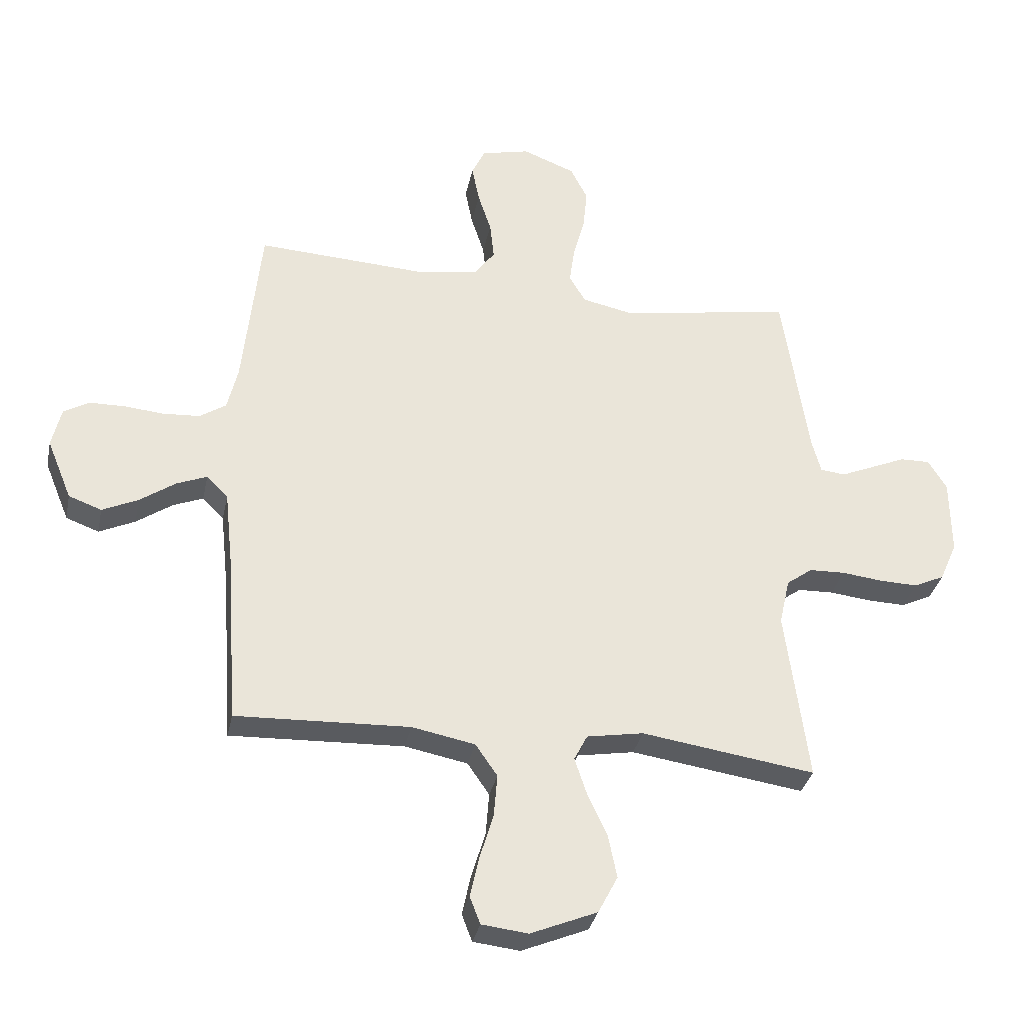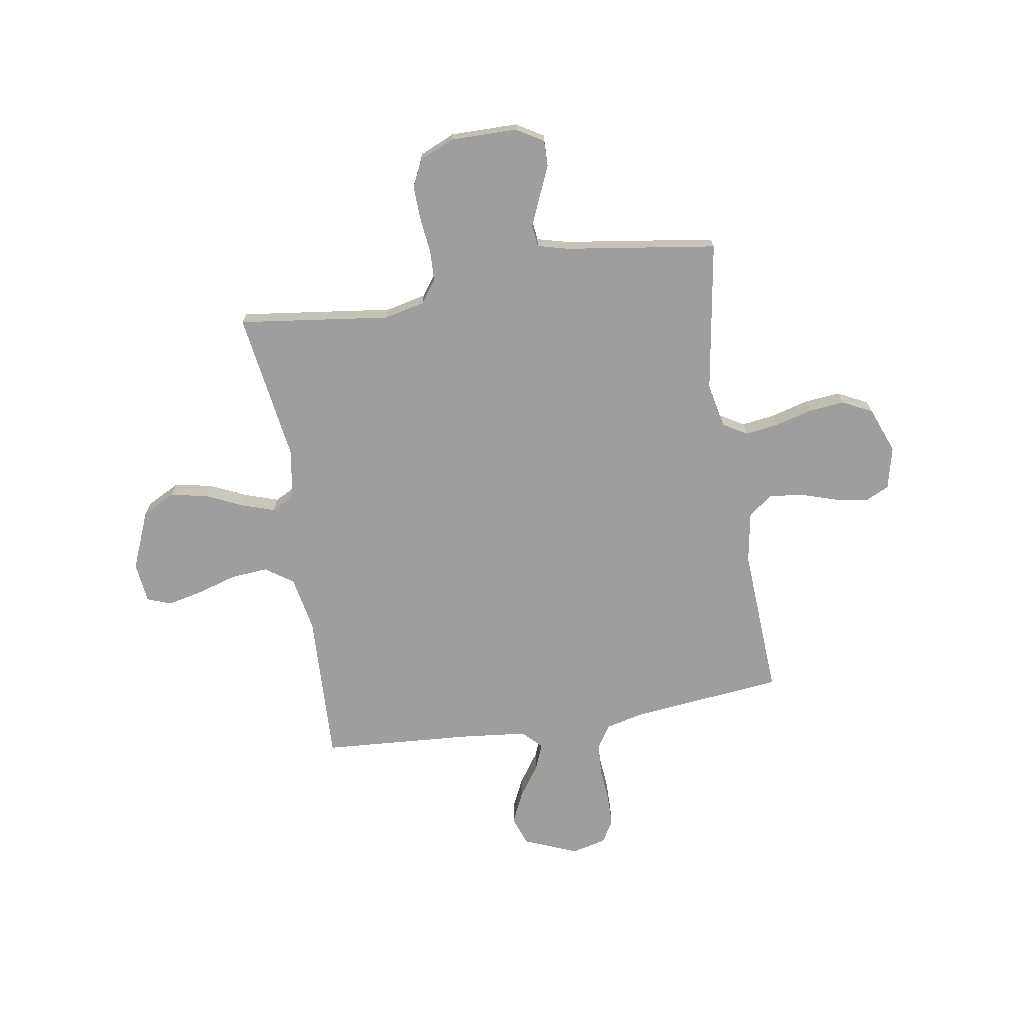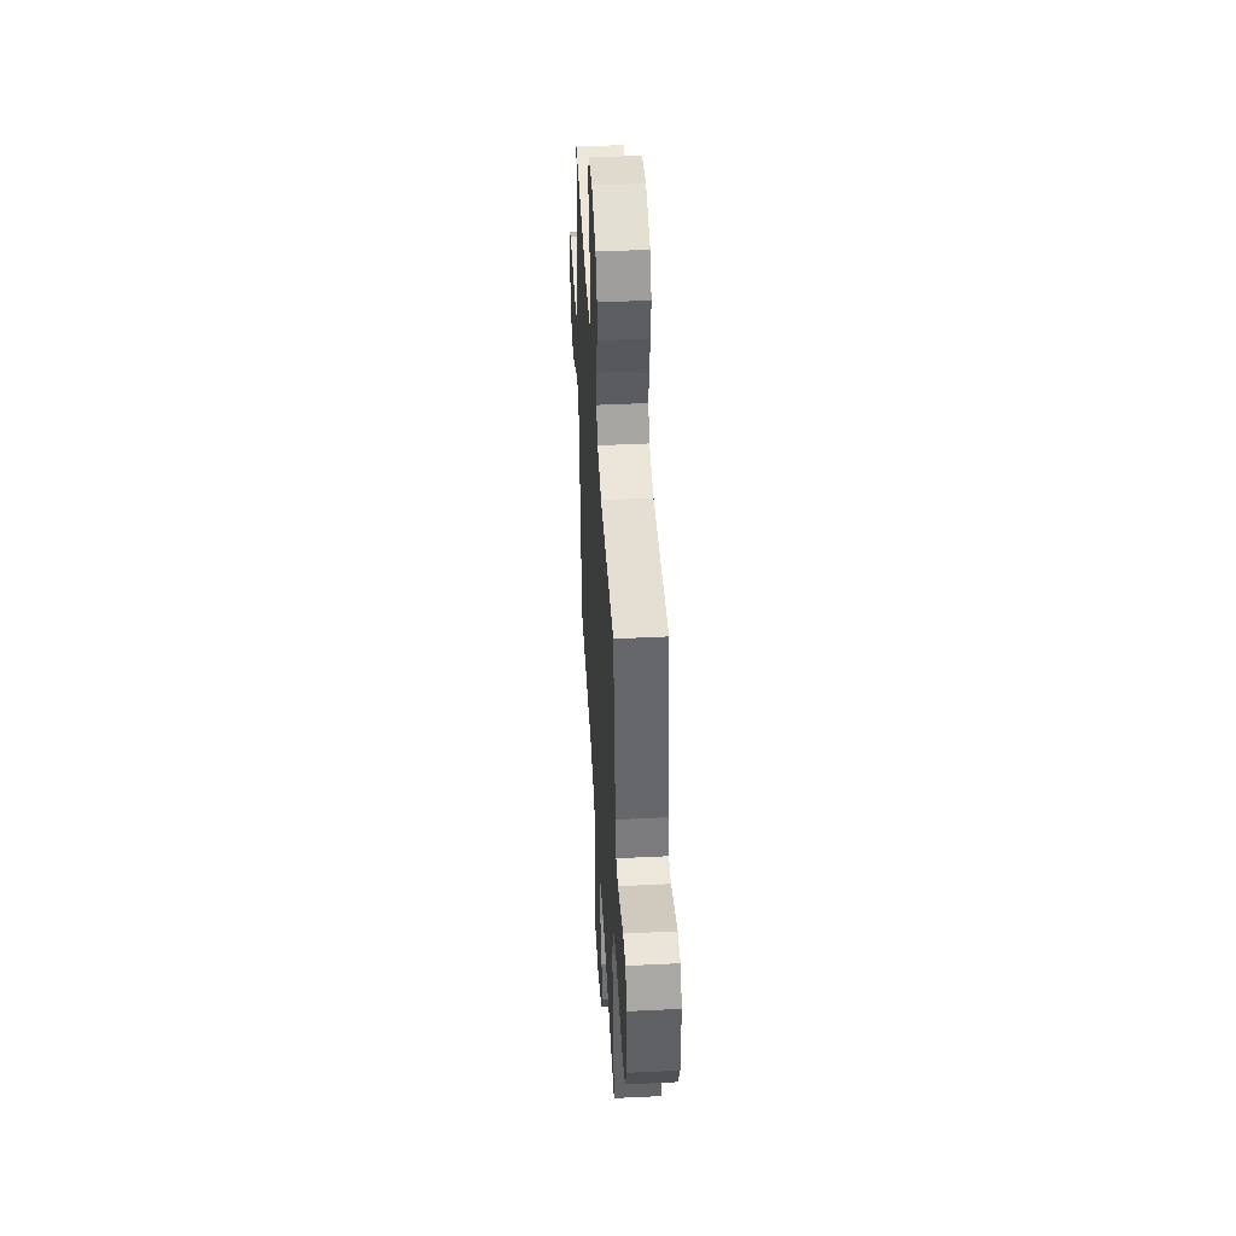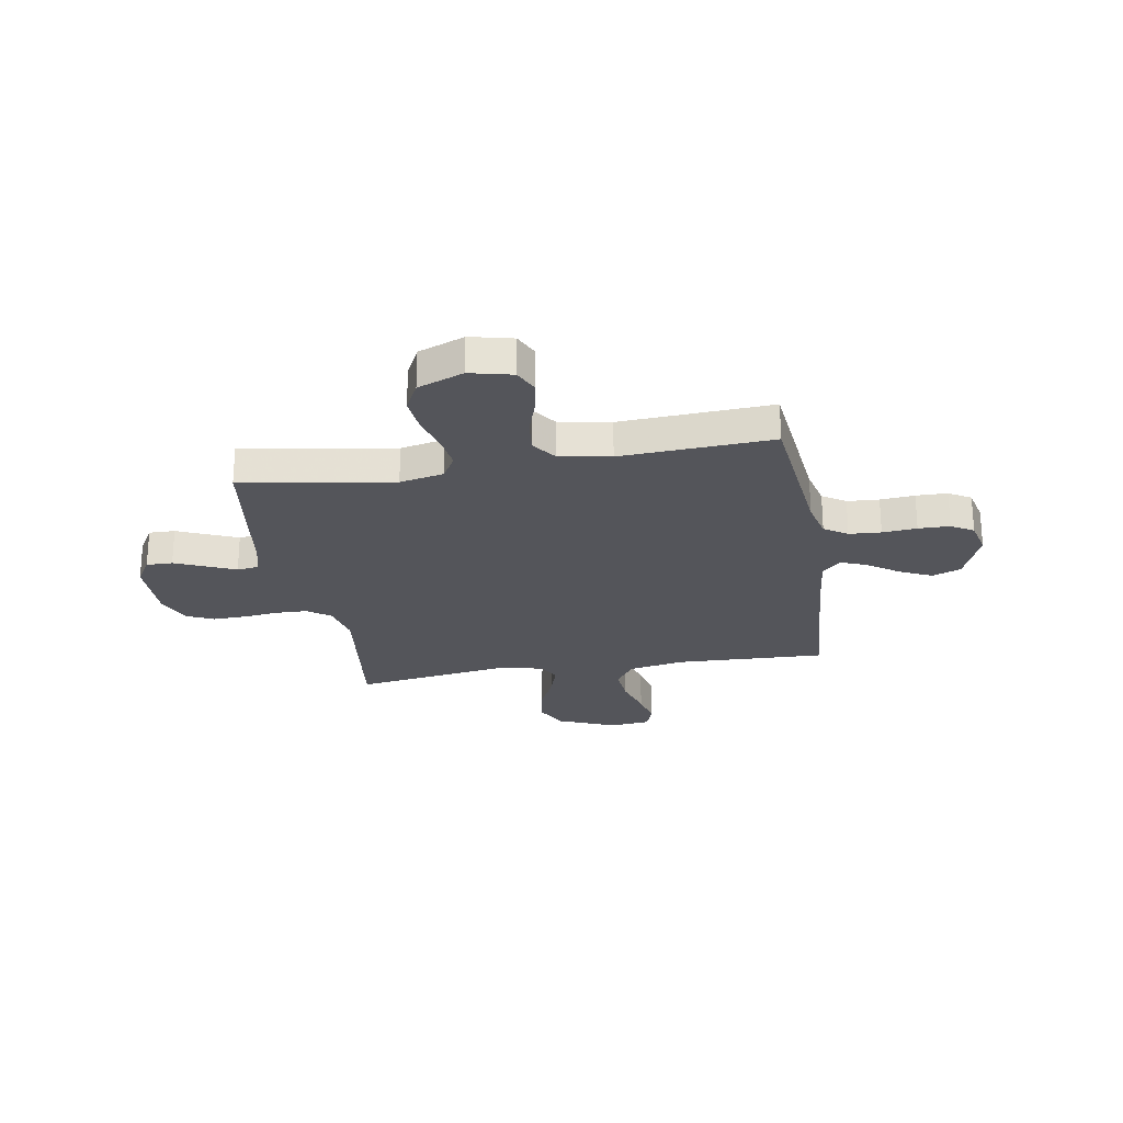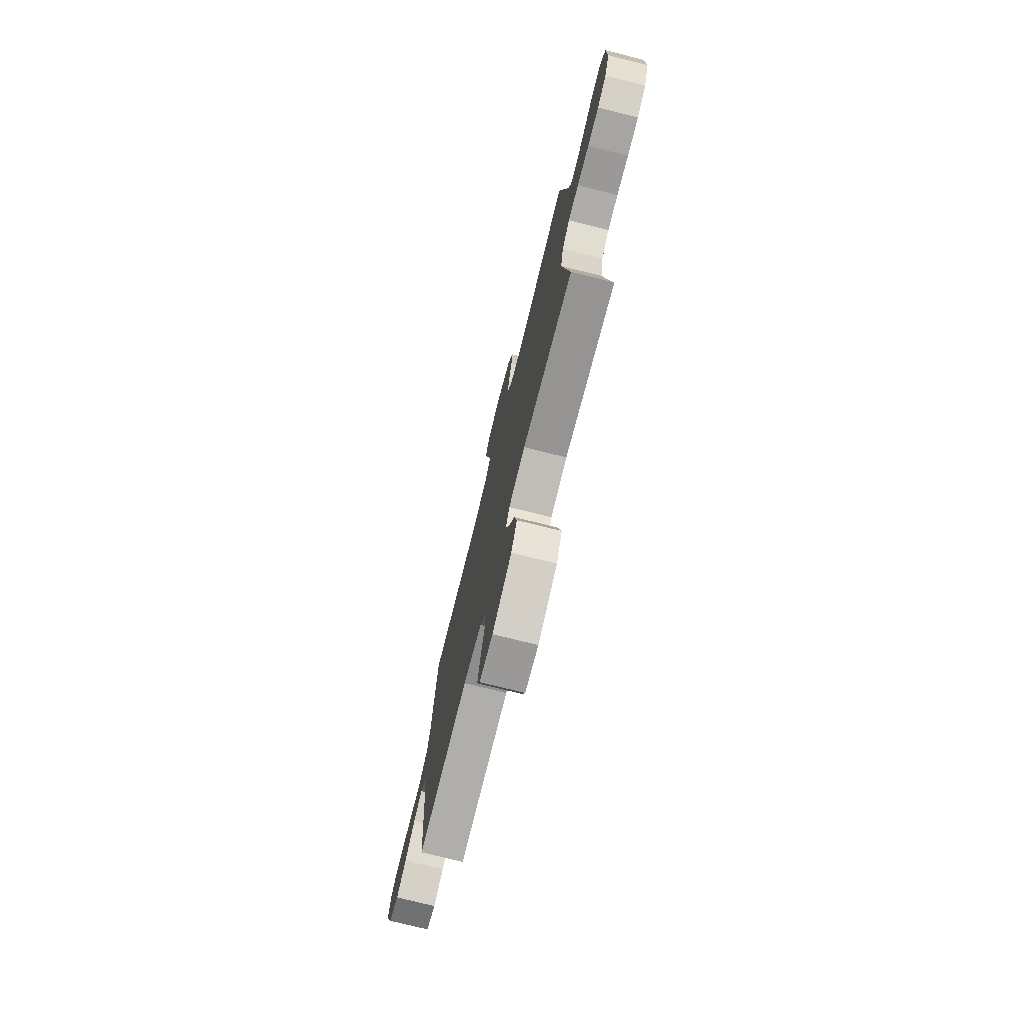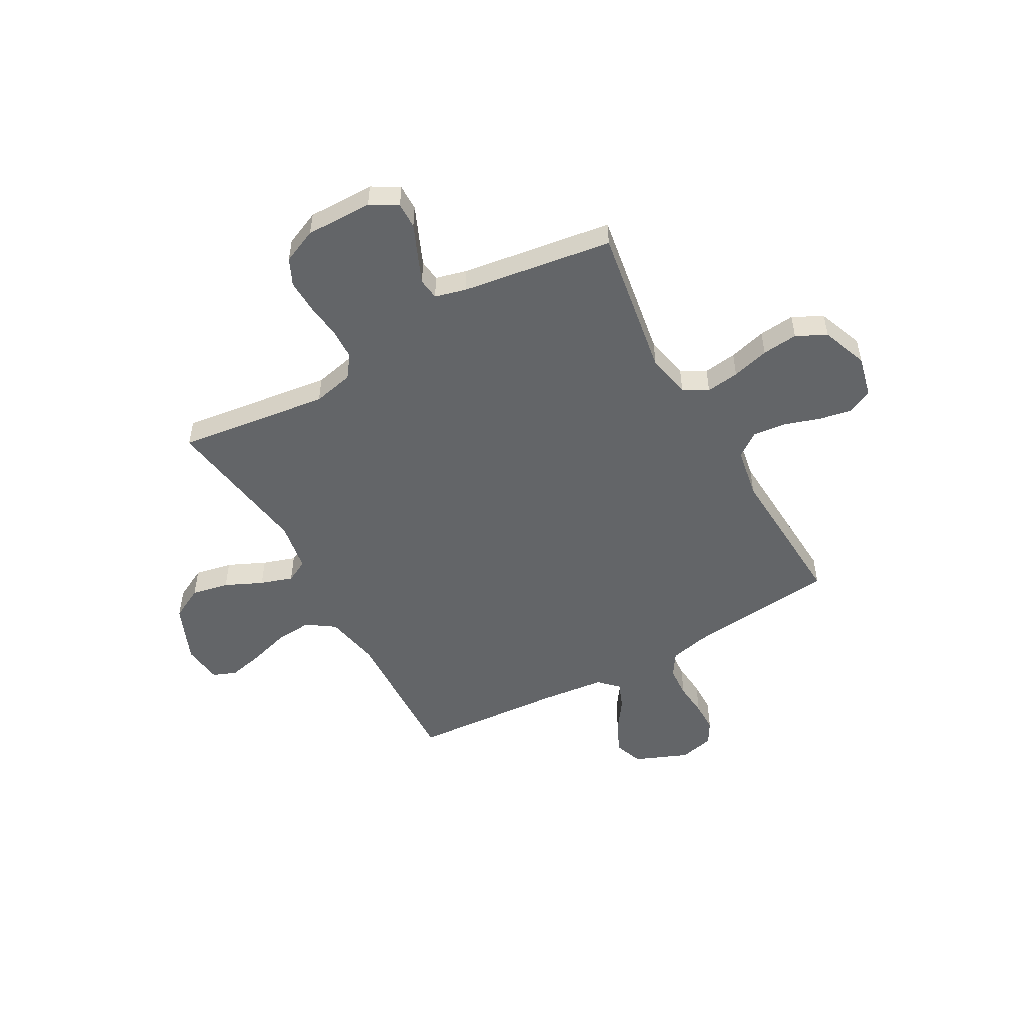
<metadata>
{"format":"obj","ext":"obj","renderer":"f3d","projection":"perspective","resolution":1024,"background":"white","views":[{"elev":-33.4,"azim":168.3,"up":"+Z"},{"elev":-70.9,"azim":-80.7,"up":"+Y"},{"elev":46.4,"azim":-93.2,"up":"+Z"},{"elev":-25.0,"azim":9.7,"up":"+Y"},{"elev":-75.5,"azim":-104.0,"up":"+Z"},{"elev":-51.4,"azim":-60.7,"up":"+Y"}]}
</metadata>
<code>
v 0.5 0.07 -0.5
v 0.2 0.07 -0.488
v 0.091 0.07 -0.509
v 0.053 0.07 -0.564
v 0.059 0.07 -0.638
v 0.083 0.07 -0.718
v 0.098 0.07 -0.787
v 0.08 0.07 -0.834
v 0 0.07 -0.843
v -0.115 0.07 -0.795
v -0.149 0.07 -0.73
v -0.134 0.07 -0.656
v -0.1 0.07 -0.582
v -0.079 0.07 -0.518
v -0.102 0.07 -0.473
v -0.2 0.07 -0.456
v -0.5 0.07 -0.5
v -0.461 0.07 -0.2
v -0.479 0.07 -0.119
v -0.524 0.07 -0.086
v -0.586 0.07 -0.084
v -0.656 0.07 -0.092
v -0.723 0.07 -0.094
v -0.776 0.07 -0.069
v -0.806 0.07 0
v -0.805 0.07 0.133
v -0.773 0.07 0.186
v -0.721 0.07 0.185
v -0.661 0.07 0.159
v -0.603 0.07 0.134
v -0.56 0.07 0.139
v -0.544 0.07 0.2
v -0.5 0.07 0.5
v -0.2 0.07 0.451
v -0.113 0.07 0.469
v -0.085 0.07 0.517
v -0.094 0.07 0.583
v -0.114 0.07 0.657
v -0.121 0.07 0.728
v -0.091 0.07 0.787
v 0 0.07 0.822
v 0.084 0.07 0.802
v 0.107 0.07 0.753
v 0.094 0.07 0.687
v 0.071 0.07 0.616
v 0.064 0.07 0.55
v 0.099 0.07 0.502
v 0.2 0.07 0.484
v 0.5 0.07 0.5
v 0.531 0.07 0.2
v 0.549 0.07 0.124
v 0.595 0.07 0.094
v 0.658 0.07 0.09
v 0.726 0.07 0.096
v 0.788 0.07 0.095
v 0.832 0.07 0.069
v 0.848 0.07 0
v 0.805 0.07 -0.105
v 0.748 0.07 -0.126
v 0.686 0.07 -0.097
v 0.624 0.07 -0.054
v 0.572 0.07 -0.033
v 0.535 0.07 -0.07
v 0.521 0.07 -0.2
v 0.5 0 -0.5
v 0.2 0 -0.488
v 0.091 0 -0.509
v 0.053 0 -0.564
v 0.059 0 -0.638
v 0.083 0 -0.718
v 0.098 0 -0.787
v 0.08 0 -0.834
v 0 0 -0.843
v -0.115 0 -0.795
v -0.149 0 -0.73
v -0.134 0 -0.656
v -0.1 0 -0.582
v -0.079 0 -0.518
v -0.102 0 -0.473
v -0.2 0 -0.456
v -0.5 0 -0.5
v -0.461 0 -0.2
v -0.479 0 -0.119
v -0.524 0 -0.086
v -0.586 0 -0.084
v -0.656 0 -0.092
v -0.723 0 -0.094
v -0.776 0 -0.069
v -0.806 0 0
v -0.805 0 0.133
v -0.773 0 0.186
v -0.721 0 0.185
v -0.661 0 0.159
v -0.603 0 0.134
v -0.56 0 0.139
v -0.544 0 0.2
v -0.5 0 0.5
v -0.2 0 0.451
v -0.113 0 0.469
v -0.085 0 0.517
v -0.094 0 0.583
v -0.114 0 0.657
v -0.121 0 0.728
v -0.091 0 0.787
v 0 0 0.822
v 0.084 0 0.802
v 0.107 0 0.753
v 0.094 0 0.687
v 0.071 0 0.616
v 0.064 0 0.55
v 0.099 0 0.502
v 0.2 0 0.484
v 0.5 0 0.5
v 0.531 0 0.2
v 0.549 0 0.124
v 0.595 0 0.094
v 0.658 0 0.09
v 0.726 0 0.096
v 0.788 0 0.095
v 0.832 0 0.069
v 0.848 0 0
v 0.805 0 -0.105
v 0.748 0 -0.126
v 0.686 0 -0.097
v 0.624 0 -0.054
v 0.572 0 -0.033
v 0.535 0 -0.07
v 0.521 0 -0.2
f 59 60 61
f 58 59 61
f 57 58 61
f 56 57 61
f 55 56 61
f 54 55 61
f 53 54 61
f 52 53 61 62
f 51 52 62 63
f 48 49 50
f 51 63 64
f 50 51 64
f 48 50 64
f 47 48 64
f 43 44 45
f 42 43 45
f 41 42 45
f 40 41 45
f 39 40 45
f 38 39 45
f 37 38 45
f 36 37 45 46
f 64 1 2
f 47 64 2
f 46 47 2
f 36 46 2
f 35 36 2
f 27 28 29
f 26 27 29
f 25 26 29
f 24 25 29
f 23 24 29
f 22 23 29
f 21 22 29
f 20 21 29 30
f 19 20 30 31
f 16 17 18
f 15 16 18 19
f 11 12 13
f 10 11 13
f 9 10 13
f 8 9 13
f 7 8 13
f 6 7 13
f 5 6 13
f 4 5 13 14
f 3 4 14 15
f 19 31 32
f 15 19 32
f 3 15 32
f 2 3 32
f 35 2 32
f 34 35 32
f 32 33 34
f 125 124 123
f 125 123 122
f 125 122 121
f 125 121 120
f 125 120 119
f 125 119 118
f 125 118 117
f 126 125 117 116
f 127 126 116 115
f 114 113 112
f 128 127 115
f 128 115 114
f 128 114 112
f 128 112 111
f 109 108 107
f 109 107 106
f 109 106 105
f 109 105 104
f 109 104 103
f 109 103 102
f 109 102 101
f 110 109 101 100
f 66 65 128
f 66 128 111
f 66 111 110
f 66 110 100
f 66 100 99
f 93 92 91
f 93 91 90
f 93 90 89
f 93 89 88
f 93 88 87
f 93 87 86
f 93 86 85
f 94 93 85 84
f 95 94 84 83
f 82 81 80
f 83 82 80 79
f 77 76 75
f 77 75 74
f 77 74 73
f 77 73 72
f 77 72 71
f 77 71 70
f 77 70 69
f 78 77 69 68
f 79 78 68 67
f 96 95 83
f 96 83 79
f 96 79 67
f 96 67 66
f 96 66 99
f 96 99 98
f 98 97 96
f 1 65 66 2
f 2 66 67 3
f 3 67 68 4
f 4 68 69 5
f 5 69 70 6
f 6 70 71 7
f 7 71 72 8
f 8 72 73 9
f 9 73 74 10
f 10 74 75 11
f 11 75 76 12
f 12 76 77 13
f 13 77 78 14
f 14 78 79 15
f 15 79 80 16
f 16 80 81 17
f 17 81 82 18
f 18 82 83 19
f 19 83 84 20
f 20 84 85 21
f 21 85 86 22
f 22 86 87 23
f 23 87 88 24
f 24 88 89 25
f 25 89 90 26
f 26 90 91 27
f 27 91 92 28
f 28 92 93 29
f 29 93 94 30
f 30 94 95 31
f 31 95 96 32
f 32 96 97 33
f 33 97 98 34
f 34 98 99 35
f 35 99 100 36
f 36 100 101 37
f 37 101 102 38
f 38 102 103 39
f 39 103 104 40
f 40 104 105 41
f 41 105 106 42
f 42 106 107 43
f 43 107 108 44
f 44 108 109 45
f 45 109 110 46
f 46 110 111 47
f 47 111 112 48
f 48 112 113 49
f 49 113 114 50
f 50 114 115 51
f 51 115 116 52
f 52 116 117 53
f 53 117 118 54
f 54 118 119 55
f 55 119 120 56
f 56 120 121 57
f 57 121 122 58
f 58 122 123 59
f 59 123 124 60
f 60 124 125 61
f 61 125 126 62
f 62 126 127 63
f 63 127 128 64
f 64 128 65 1

</code>
